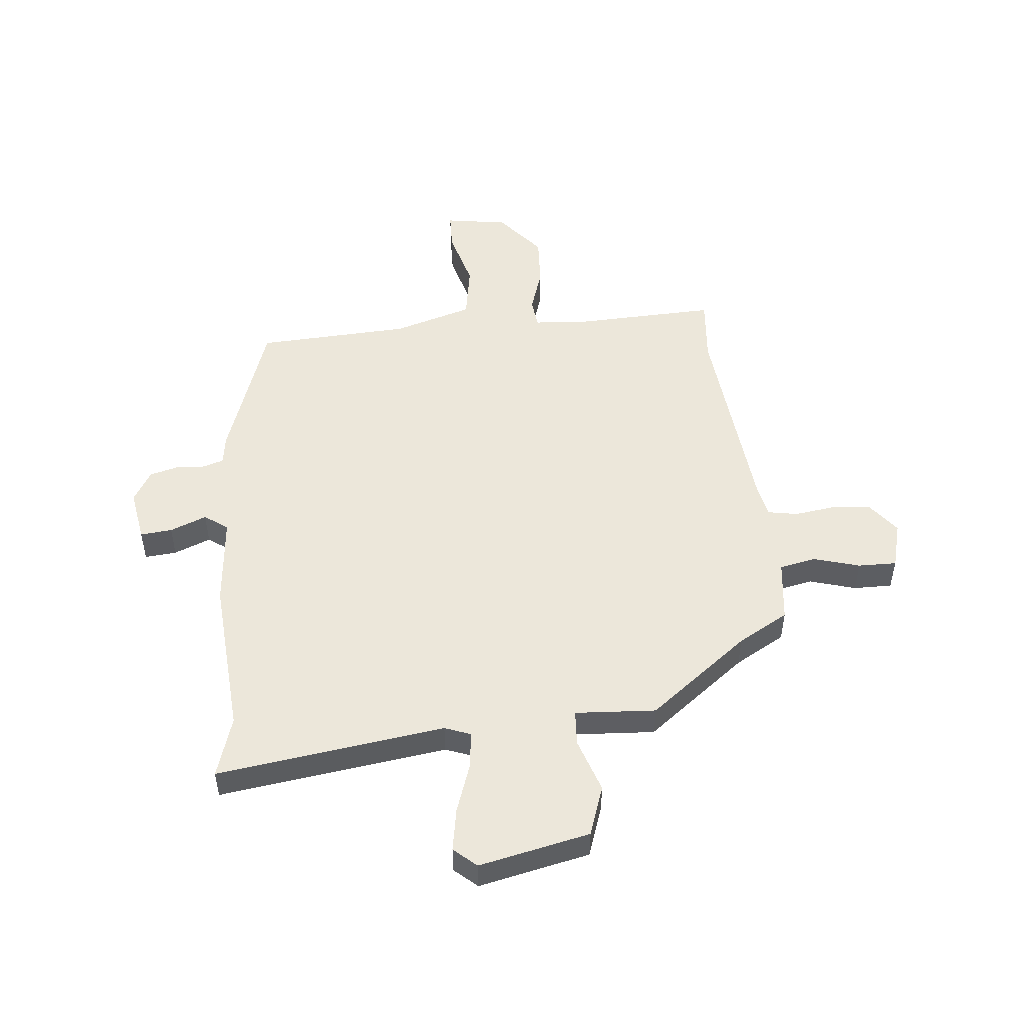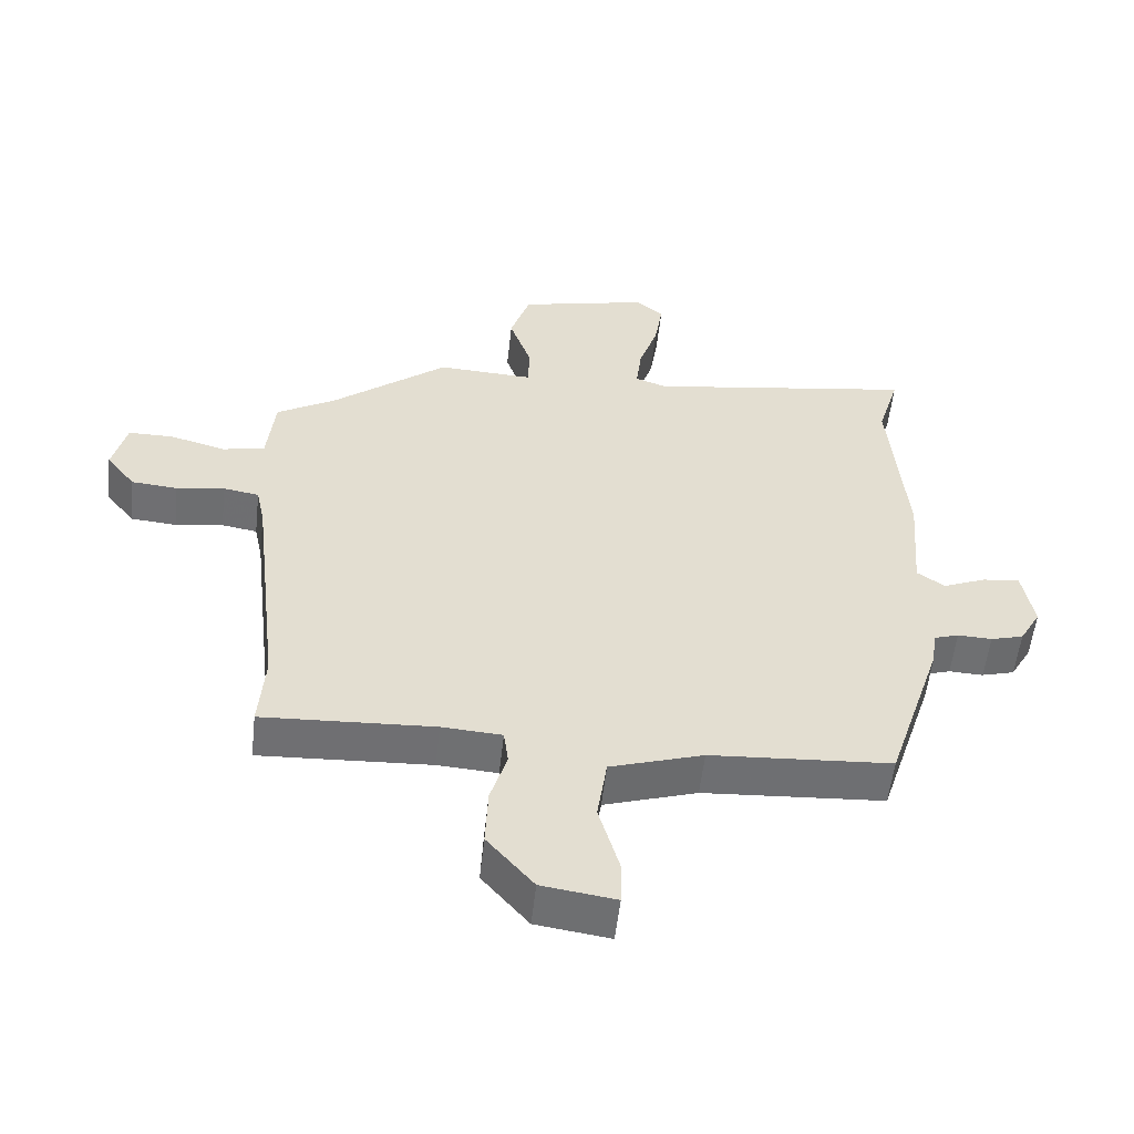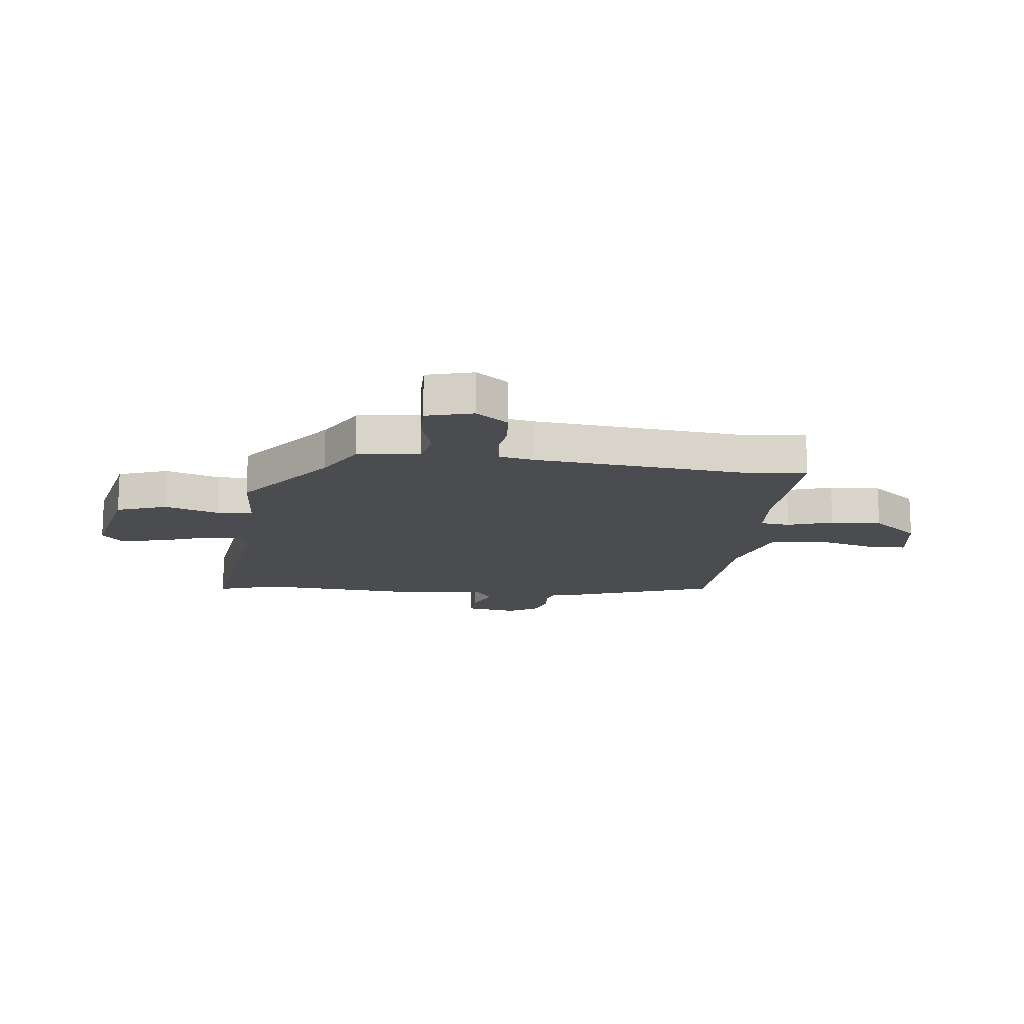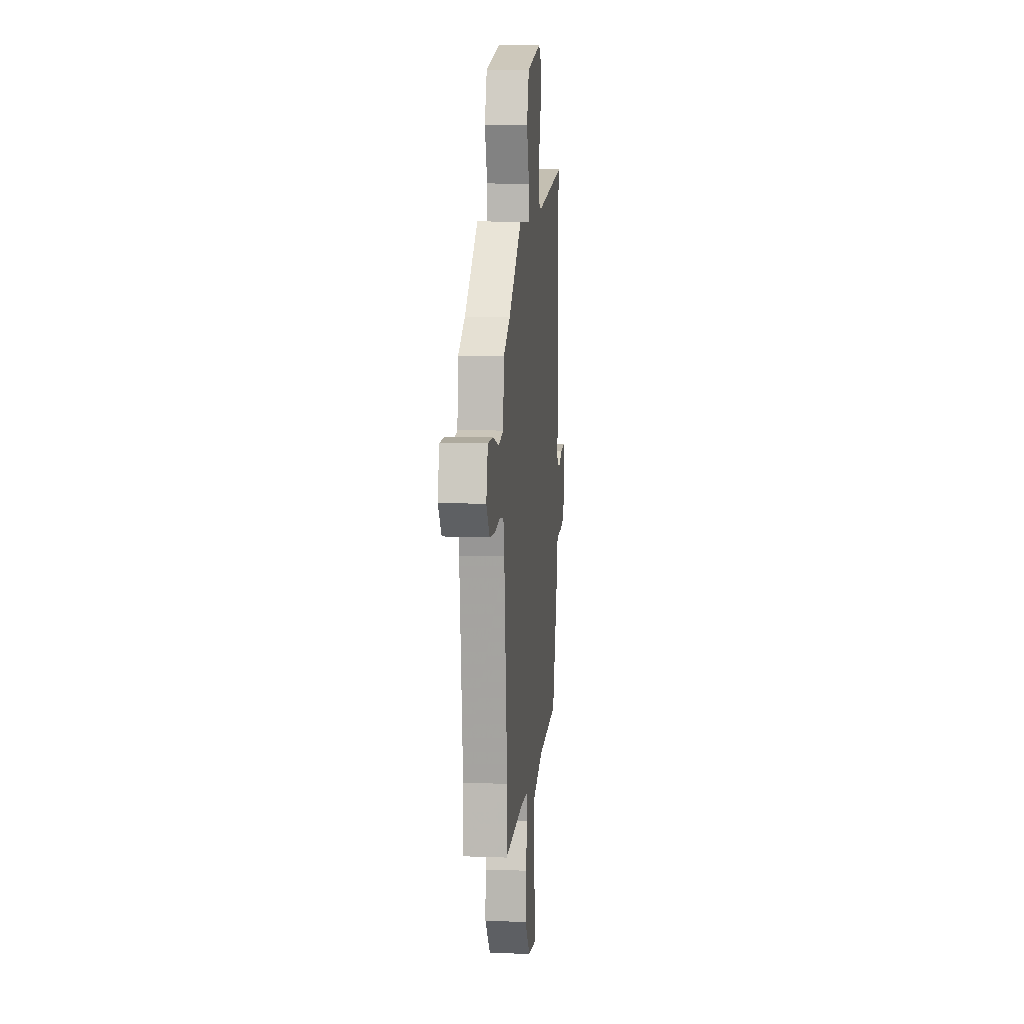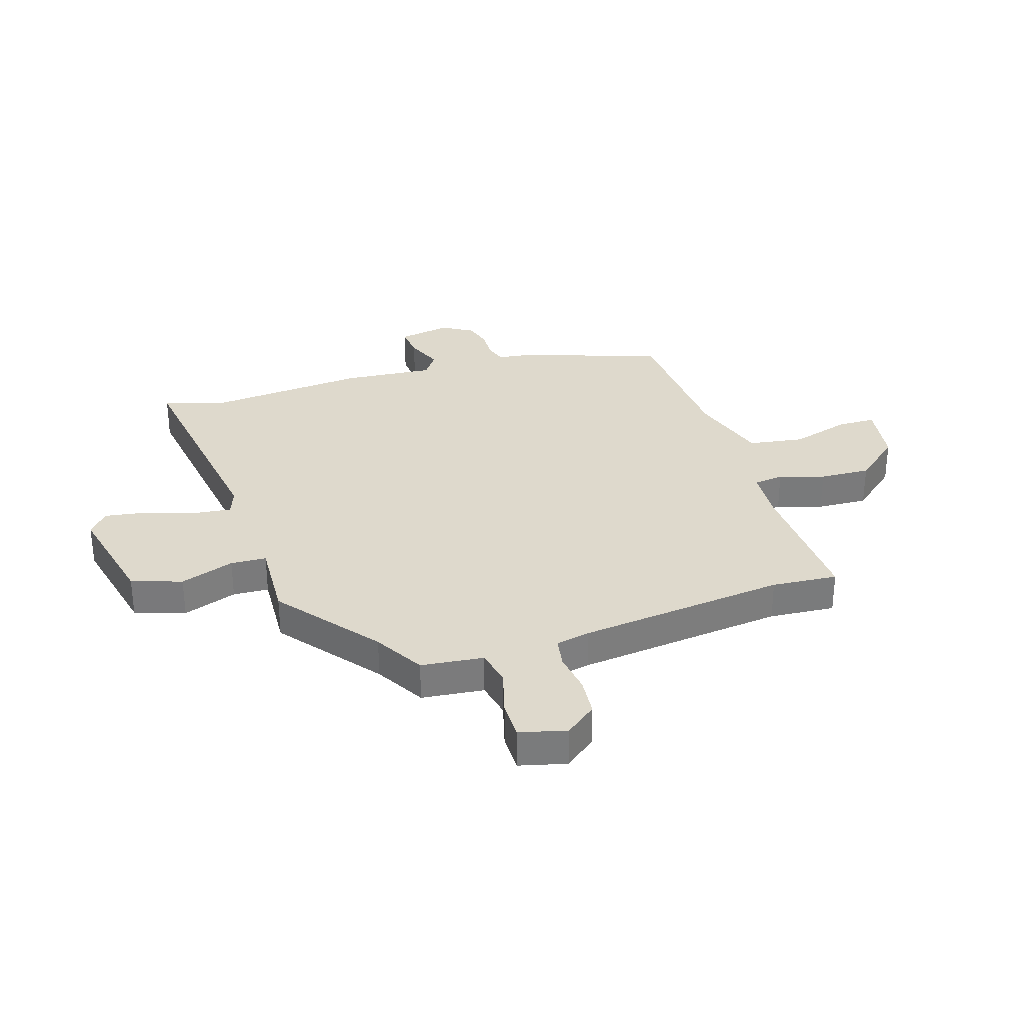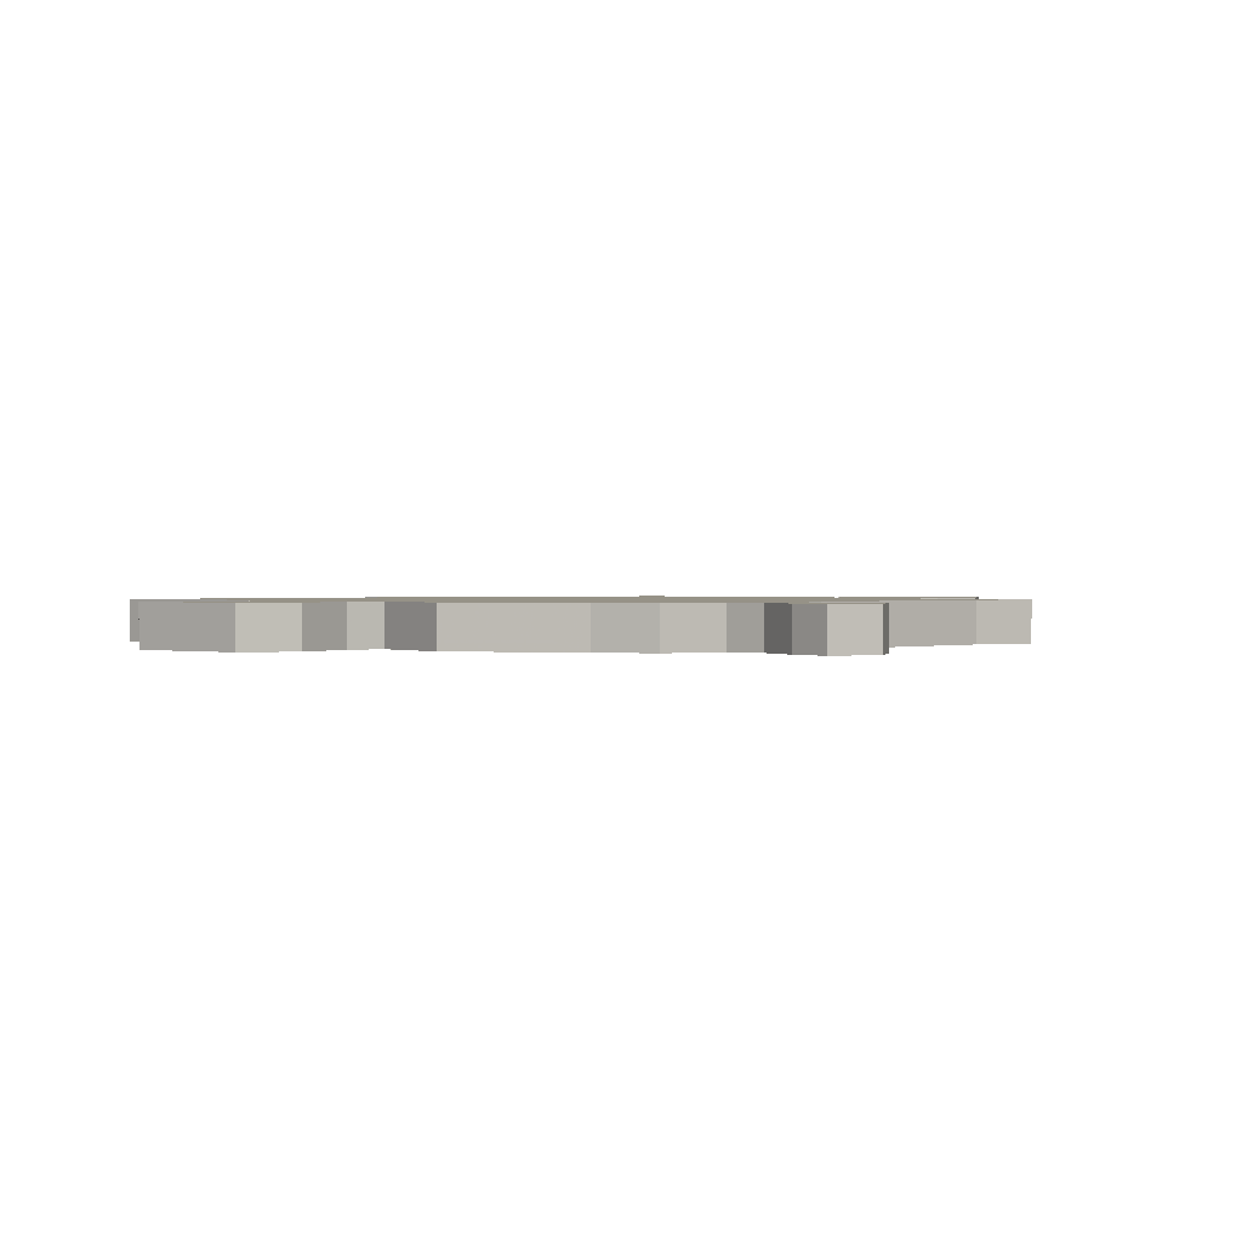
<metadata>
{"format":"obj","ext":"obj","renderer":"f3d","projection":"perspective","resolution":1024,"background":"white","views":[{"elev":50.7,"azim":-4.8,"up":"+Y"},{"elev":-54.8,"azim":173.7,"up":"+Z"},{"elev":-15.1,"azim":84.4,"up":"+Y"},{"elev":9.2,"azim":95.6,"up":"+Z"},{"elev":32.0,"azim":72.6,"up":"+Y"},{"elev":1.0,"azim":51.3,"up":"+Y"}]}
</metadata>
<code>
v -0.483 0.07 0.442
v -0.516 0.07 0.552
v -0.108 0.07 0.49
v -0.061 0.07 0.507
v -0.069 0.07 0.575
v -0.098 0.07 0.662
v -0.11 0.07 0.739
v -0.069 0.07 0.774
v 0.129 0.07 0.728
v 0.159 0.07 0.638
v 0.125 0.07 0.541
v 0.128 0.07 0.477
v 0.273 0.07 0.484
v 0.45 0.07 0.344
v 0.539 0.07 0.292
v 0.551 0.07 0.18
v 0.616 0.07 0.166
v 0.699 0.07 0.189
v 0.768 0.07 0.189
v 0.789 0.07 0.105
v 0.745 0.07 0.049
v 0.675 0.07 0.043
v 0.602 0.07 0.054
v 0.548 0.07 0.045
v 0.535 0.07 -0.017
v 0.492 0.07 -0.39
v 0.501 0.07 -0.508
v 0.241 0.07 -0.495
v 0.15 0.07 -0.501
v 0.143 0.07 -0.554
v 0.168 0.07 -0.635
v 0.172 0.07 -0.726
v 0.101 0.07 -0.809
v -0.011 0.07 -0.825
v -0.012 0.07 -0.757
v 0.019 0.07 -0.651
v 0.004 0.07 -0.552
v -0.137 0.07 -0.507
v -0.412 0.07 -0.489
v -0.497 0.07 -0.228
v -0.504 0.07 -0.175
v -0.542 0.07 -0.163
v -0.594 0.07 -0.165
v -0.644 0.07 -0.151
v -0.676 0.07 -0.095
v -0.659 0.07 -0.001
v -0.602 0.07 -0.007
v -0.537 0.07 -0.034
v -0.495 0.07 -0.005
v -0.508 0.07 0.159
v -0.483 0 0.442
v -0.516 0 0.552
v -0.108 0 0.49
v -0.061 0 0.507
v -0.069 0 0.575
v -0.098 0 0.662
v -0.11 0 0.739
v -0.069 0 0.774
v 0.129 0 0.728
v 0.159 0 0.638
v 0.125 0 0.541
v 0.128 0 0.477
v 0.273 0 0.484
v 0.45 0 0.344
v 0.539 0 0.292
v 0.551 0 0.18
v 0.616 0 0.166
v 0.699 0 0.189
v 0.768 0 0.189
v 0.789 0 0.105
v 0.745 0 0.049
v 0.675 0 0.043
v 0.602 0 0.054
v 0.548 0 0.045
v 0.535 0 -0.017
v 0.492 0 -0.39
v 0.501 0 -0.508
v 0.241 0 -0.495
v 0.15 0 -0.501
v 0.143 0 -0.554
v 0.168 0 -0.635
v 0.172 0 -0.726
v 0.101 0 -0.809
v -0.011 0 -0.825
v -0.012 0 -0.757
v 0.019 0 -0.651
v 0.004 0 -0.552
v -0.137 0 -0.507
v -0.412 0 -0.489
v -0.497 0 -0.228
v -0.504 0 -0.175
v -0.542 0 -0.163
v -0.594 0 -0.165
v -0.644 0 -0.151
v -0.676 0 -0.095
v -0.659 0 -0.001
v -0.602 0 -0.007
v -0.537 0 -0.034
v -0.495 0 -0.005
v -0.508 0 0.159
f 49 50 1
f 46 47 48
f 45 46 48
f 44 45 48
f 43 44 48
f 42 43 48
f 41 42 48 49
f 40 41 49
f 39 40 49
f 38 39 49
f 37 38 49 1
f 34 35 36
f 33 34 36
f 32 33 36
f 31 32 36
f 30 31 36
f 29 30 36 37
f 26 27 28
f 25 26 28 29
f 1 2 3
f 37 1 3
f 29 37 3
f 25 29 3
f 24 25 3
f 21 22 23
f 20 21 23
f 19 20 23
f 18 19 23
f 17 18 23
f 16 17 23 24
f 24 3 4
f 16 24 4
f 15 16 4
f 14 15 4
f 9 10 11
f 8 9 11
f 7 8 11
f 6 7 11
f 5 6 11
f 5 11 12
f 4 5 12
f 14 4 12
f 12 13 14
f 51 100 99
f 98 97 96
f 98 96 95
f 98 95 94
f 98 94 93
f 98 93 92
f 99 98 92 91
f 99 91 90
f 99 90 89
f 99 89 88
f 51 99 88 87
f 86 85 84
f 86 84 83
f 86 83 82
f 86 82 81
f 86 81 80
f 87 86 80 79
f 78 77 76
f 79 78 76 75
f 53 52 51
f 53 51 87
f 53 87 79
f 53 79 75
f 53 75 74
f 73 72 71
f 73 71 70
f 73 70 69
f 73 69 68
f 73 68 67
f 74 73 67 66
f 54 53 74
f 54 74 66
f 54 66 65
f 54 65 64
f 61 60 59
f 61 59 58
f 61 58 57
f 61 57 56
f 61 56 55
f 62 61 55
f 62 55 54
f 62 54 64
f 64 63 62
f 1 51 52 2
f 2 52 53 3
f 3 53 54 4
f 4 54 55 5
f 5 55 56 6
f 6 56 57 7
f 7 57 58 8
f 8 58 59 9
f 9 59 60 10
f 10 60 61 11
f 11 61 62 12
f 12 62 63 13
f 13 63 64 14
f 14 64 65 15
f 15 65 66 16
f 16 66 67 17
f 17 67 68 18
f 18 68 69 19
f 19 69 70 20
f 20 70 71 21
f 21 71 72 22
f 22 72 73 23
f 23 73 74 24
f 24 74 75 25
f 25 75 76 26
f 26 76 77 27
f 27 77 78 28
f 28 78 79 29
f 29 79 80 30
f 30 80 81 31
f 31 81 82 32
f 32 82 83 33
f 33 83 84 34
f 34 84 85 35
f 35 85 86 36
f 36 86 87 37
f 37 87 88 38
f 38 88 89 39
f 39 89 90 40
f 40 90 91 41
f 41 91 92 42
f 42 92 93 43
f 43 93 94 44
f 44 94 95 45
f 45 95 96 46
f 46 96 97 47
f 47 97 98 48
f 48 98 99 49
f 49 99 100 50
f 50 100 51 1

</code>
